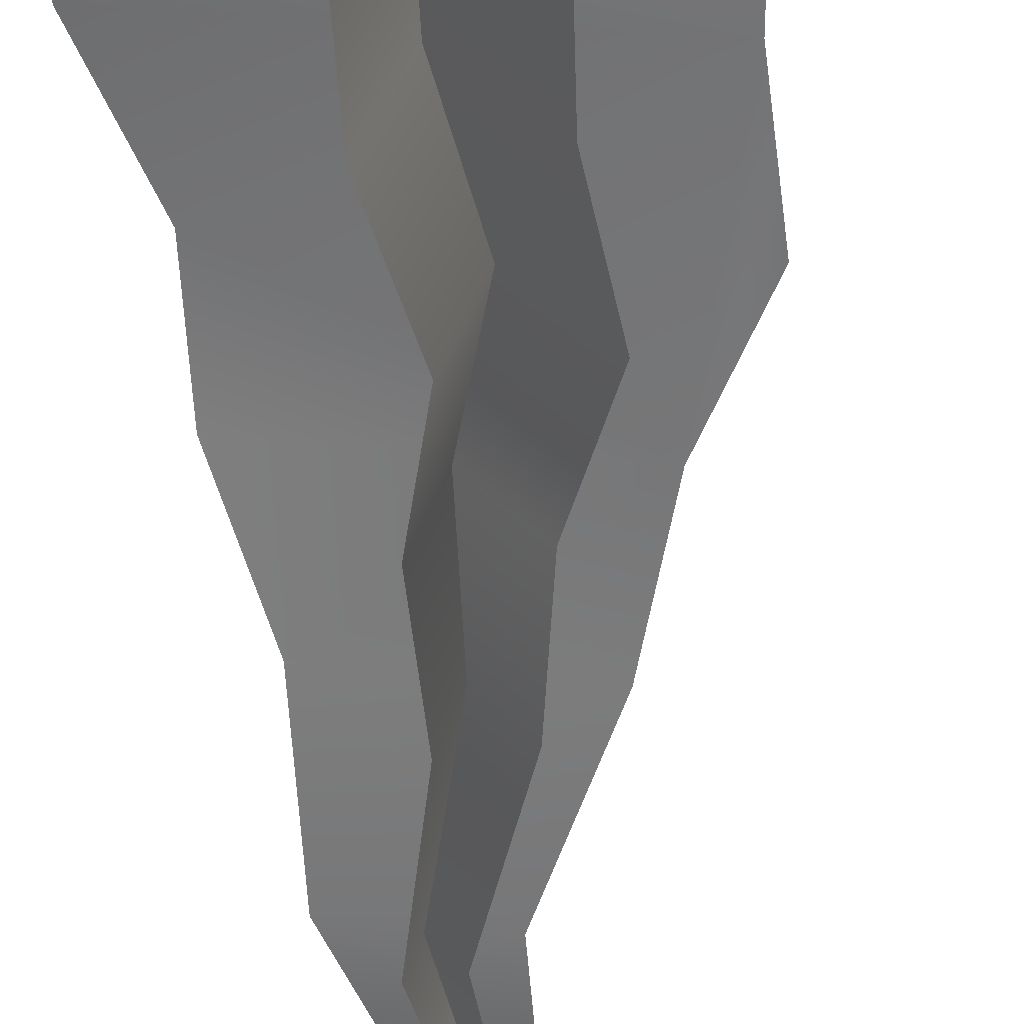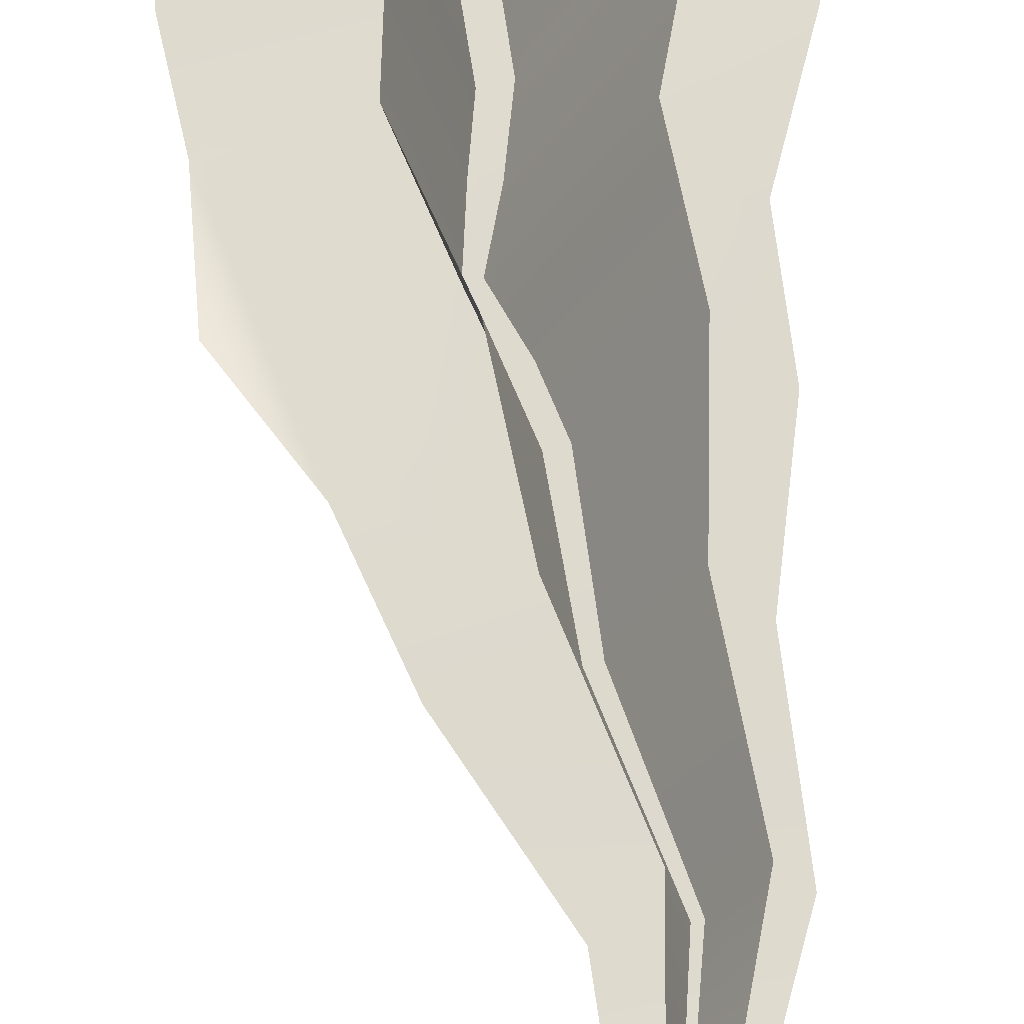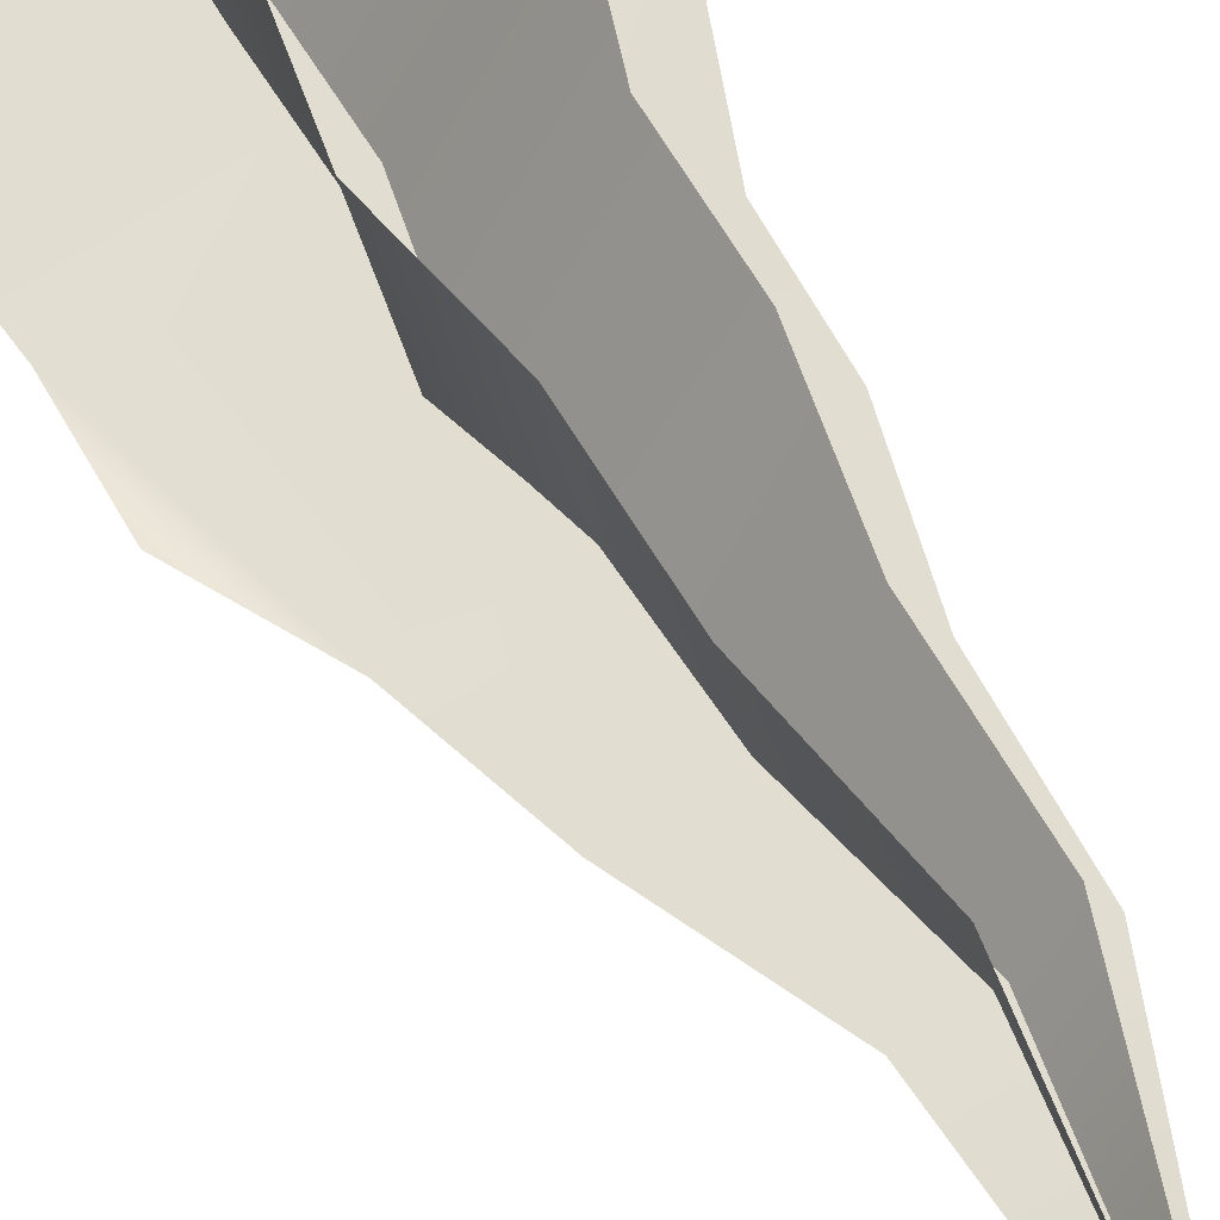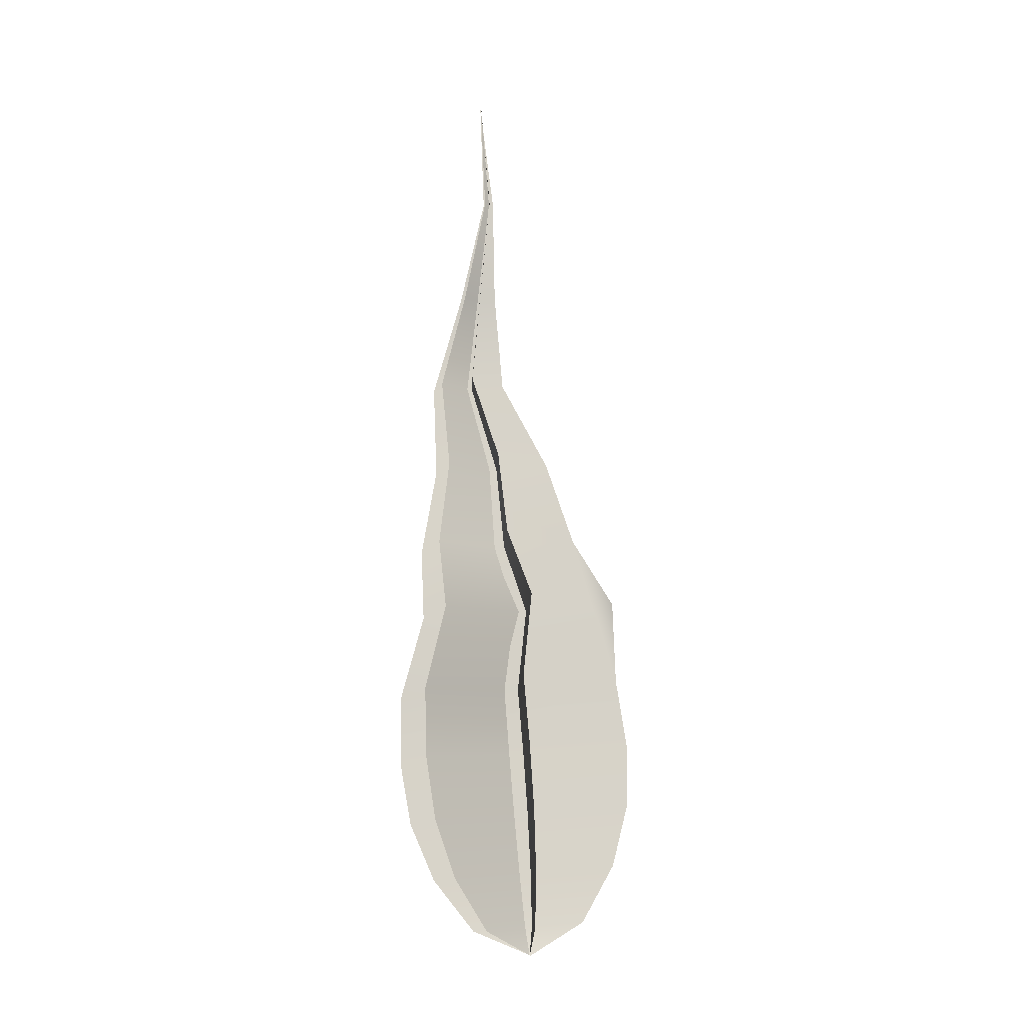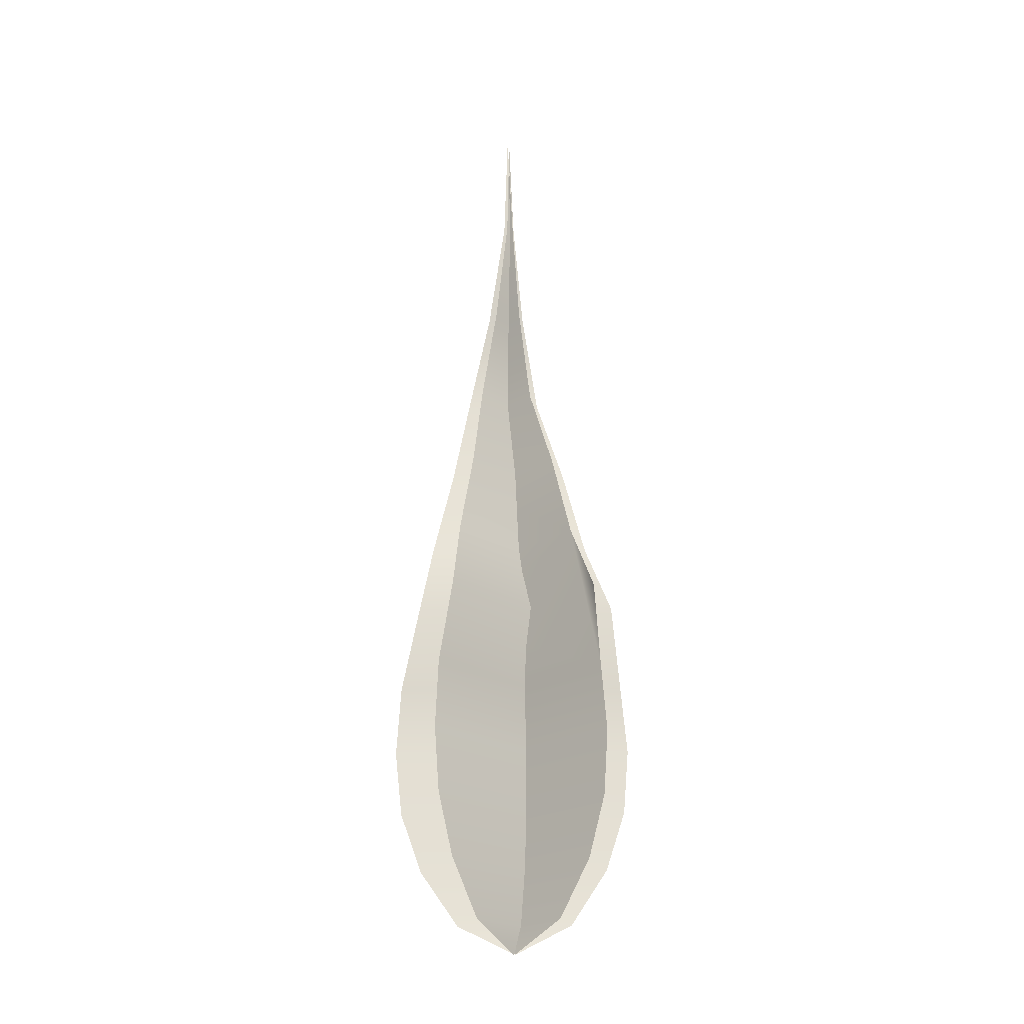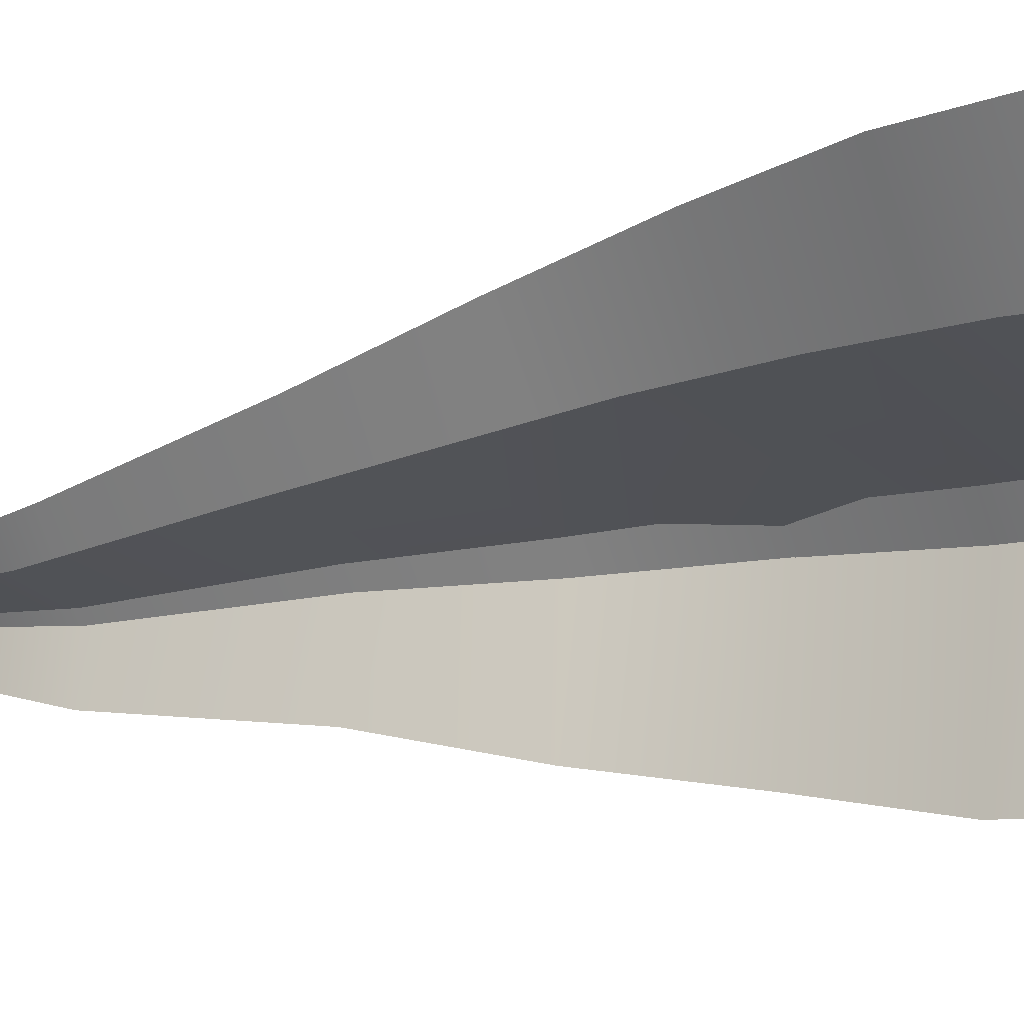
<metadata>
{"format":"obj","ext":"obj","renderer":"f3d","projection":"perspective","resolution":1024,"background":"white","views":[{"elev":-58.2,"azim":-171.4,"up":"+Y"},{"elev":55.9,"azim":-2.7,"up":"+Y"},{"elev":50.9,"azim":-23.7,"up":"+Y"},{"elev":-8.4,"azim":-169.2,"up":"+Z"},{"elev":-16.9,"azim":-123.2,"up":"+Z"},{"elev":-8.3,"azim":127.9,"up":"+Y"}]}
</metadata>
<code>
o Flame3b_BezierCurve.012
v 1.523 2.241 2.434
v 1.527 2.241 2.435
v 1.529 2.241 2.438
v 1.531 2.241 2.442
v 1.531 2.241 2.446
v 1.532 2.241 2.45
v 1.53 2.241 2.455
v 1.53 2.24 2.46
v 1.53 2.24 2.465
v 1.53 2.239 2.471
v 1.528 2.239 2.477
v 1.526 2.239 2.484
v 1.527 2.239 2.491
v 1.52 2.239 2.436
v 1.518 2.239 2.439
v 1.517 2.238 2.443
v 1.517 2.238 2.447
v 1.518 2.238 2.451
v 1.518 2.238 2.456
v 1.52 2.238 2.461
v 1.522 2.238 2.466
v 1.525 2.238 2.472
v 1.526 2.238 2.478
v 1.526 2.239 2.484
v 1.523 2.241 2.434
v 1.524 2.237 2.435
v 1.524 2.235 2.438
v 1.525 2.233 2.442
v 1.525 2.233 2.446
v 1.525 2.233 2.45
v 1.525 2.234 2.455
v 1.526 2.234 2.46
v 1.526 2.236 2.465
v 1.528 2.236 2.471
v 1.527 2.238 2.478
v 1.526 2.239 2.484
v 1.527 2.239 2.491
v 1.522 2.244 2.436
v 1.522 2.246 2.439
v 1.522 2.247 2.443
v 1.522 2.247 2.447
v 1.522 2.247 2.451
v 1.522 2.246 2.456
v 1.524 2.244 2.461
v 1.525 2.243 2.466
v 1.527 2.241 2.472
v 1.526 2.24 2.478
v 1.526 2.239 2.484
v 1.523 2.241 2.434
v 1.525 2.243 2.435
v 1.527 2.245 2.439
v 1.528 2.246 2.442
v 1.529 2.246 2.446
v 1.529 2.246 2.451
v 1.528 2.245 2.456
v 1.528 2.244 2.46
v 1.528 2.242 2.466
v 1.529 2.24 2.471
v 1.528 2.24 2.478
v 1.526 2.239 2.484
v 1.527 2.239 2.491
v 1.522 2.237 2.435
v 1.521 2.235 2.439
v 1.521 2.234 2.442
v 1.521 2.233 2.446
v 1.521 2.233 2.451
v 1.521 2.234 2.456
v 1.523 2.235 2.46
v 1.524 2.236 2.466
v 1.527 2.236 2.471
v 1.526 2.238 2.478
v 1.526 2.239 2.484
g Flame3b_BezierCurve.012_None
f 18 7 20
f 45 44 33
f 68 67 55
f 1 2 14
f 2 3 14
f 3 4 16
f 4 5 17
f 5 6 18
f 6 7 18
f 7 8 20
f 8 9 20
f 9 10 22
f 10 11 22
f 12 13 24
f 11 12 23
f 22 11 23
f 4 17 16
f 12 24 23
f 22 21 9
f 21 20 9
f 5 18 17
f 16 15 3
f 15 14 3
f 20 19 18
f 25 26 38
f 26 27 38
f 27 28 39
f 28 29 40
f 39 28 40
f 29 30 42
f 30 31 42
f 31 32 44
f 32 33 44
f 33 34 46
f 34 35 46
f 36 37 48
f 35 36 47
f 46 35 47
f 39 38 27
f 41 40 29
f 44 43 31
f 43 42 31
f 42 41 29
f 36 48 47
f 46 45 33
f 49 50 62
f 50 51 62
f 51 52 64
f 52 53 65
f 53 54 66
f 54 55 66
f 55 56 68
f 56 57 68
f 57 58 70
f 58 59 70
f 70 59 71
f 60 61 72
f 59 60 71
f 60 72 71
f 66 55 67
f 70 69 57
f 69 68 57
f 52 65 64
f 64 63 51
f 63 62 51
f 66 65 53

</code>
